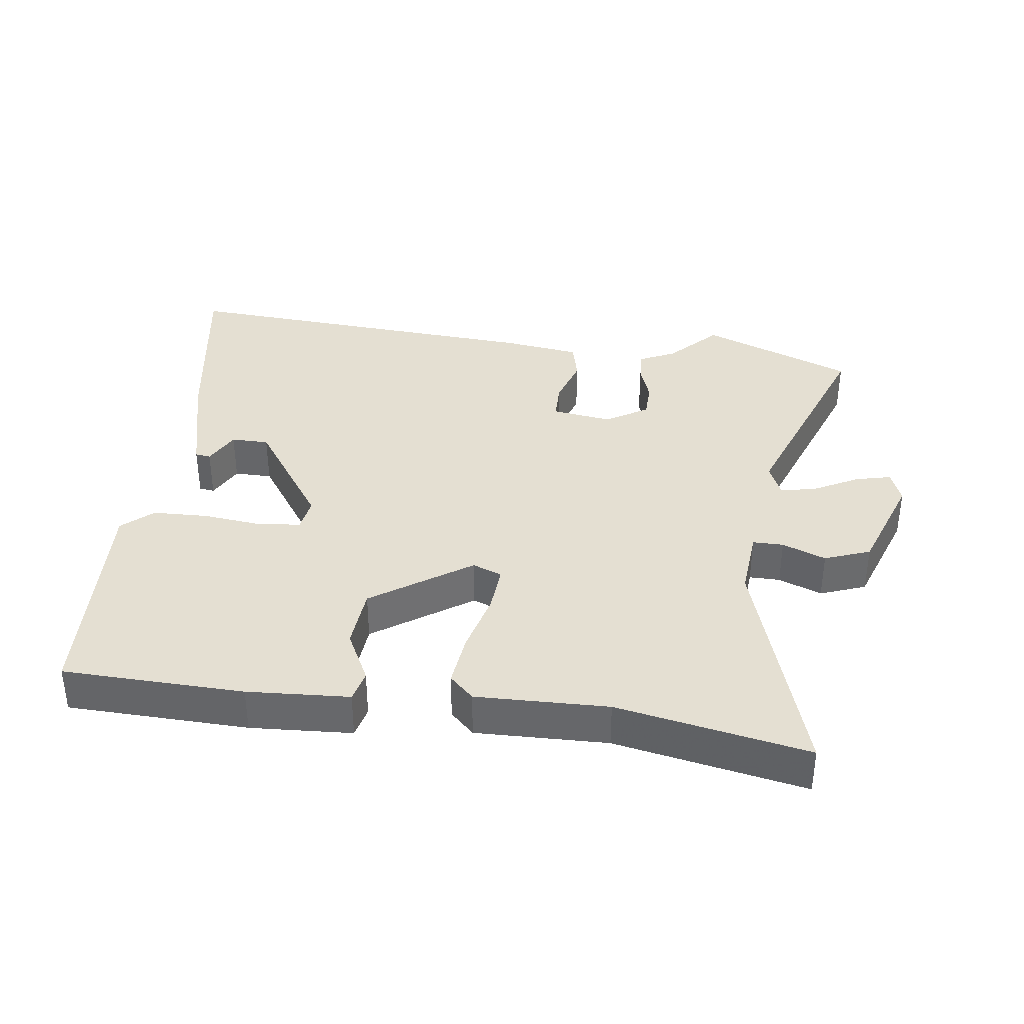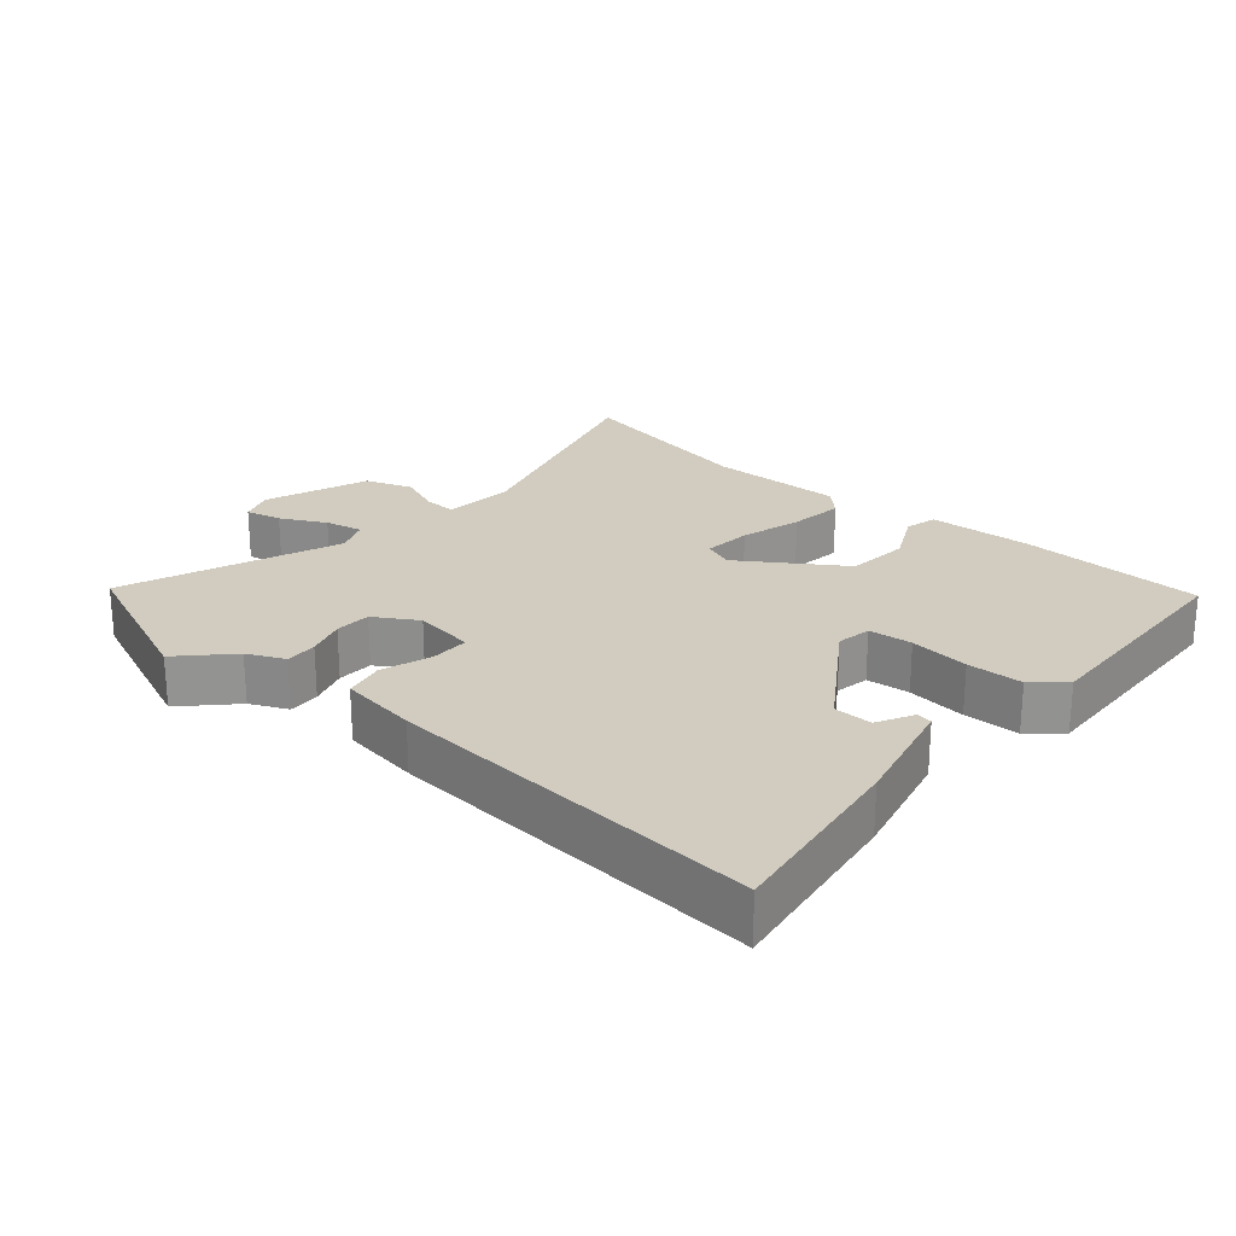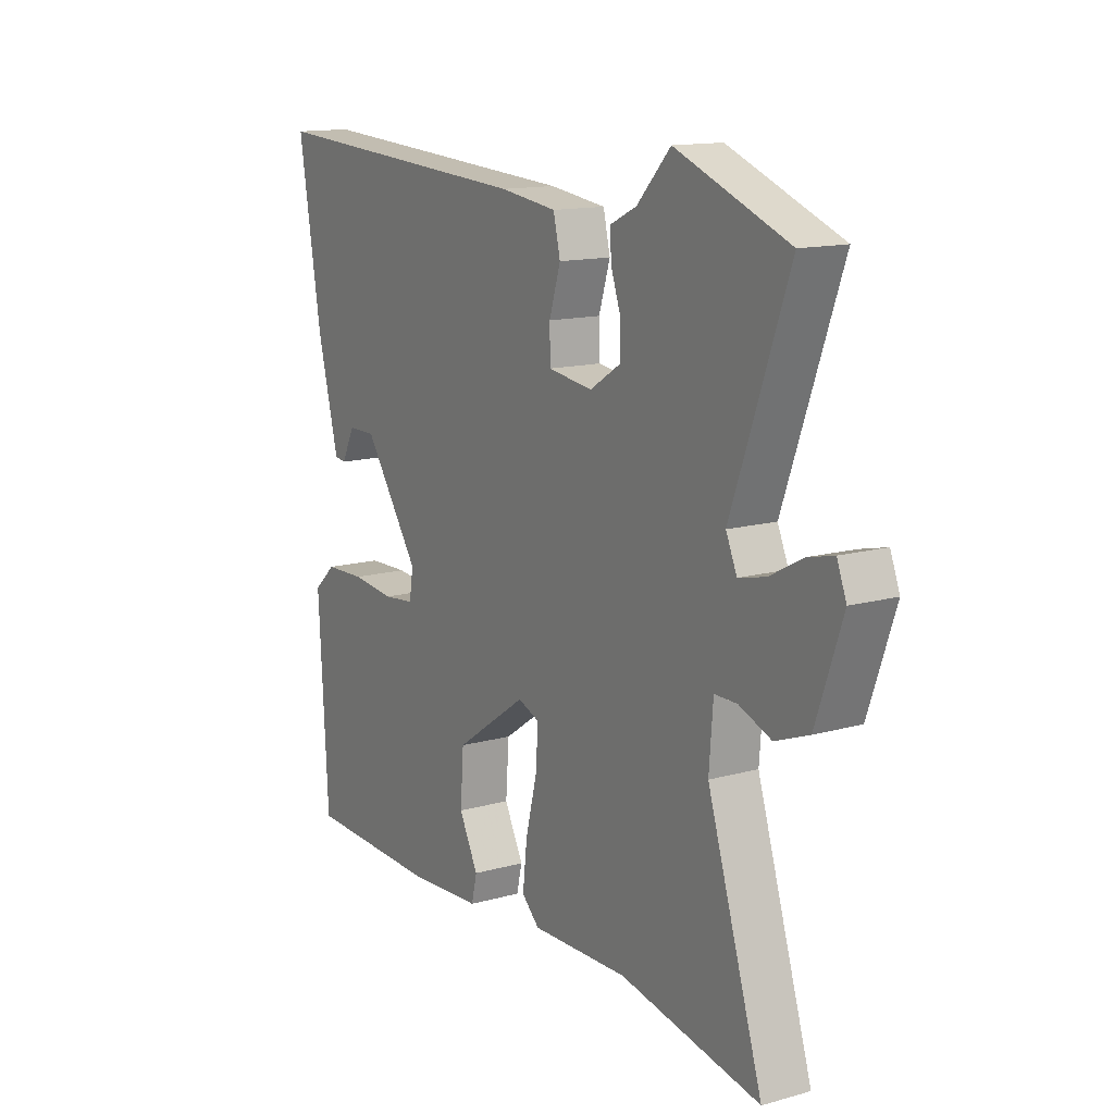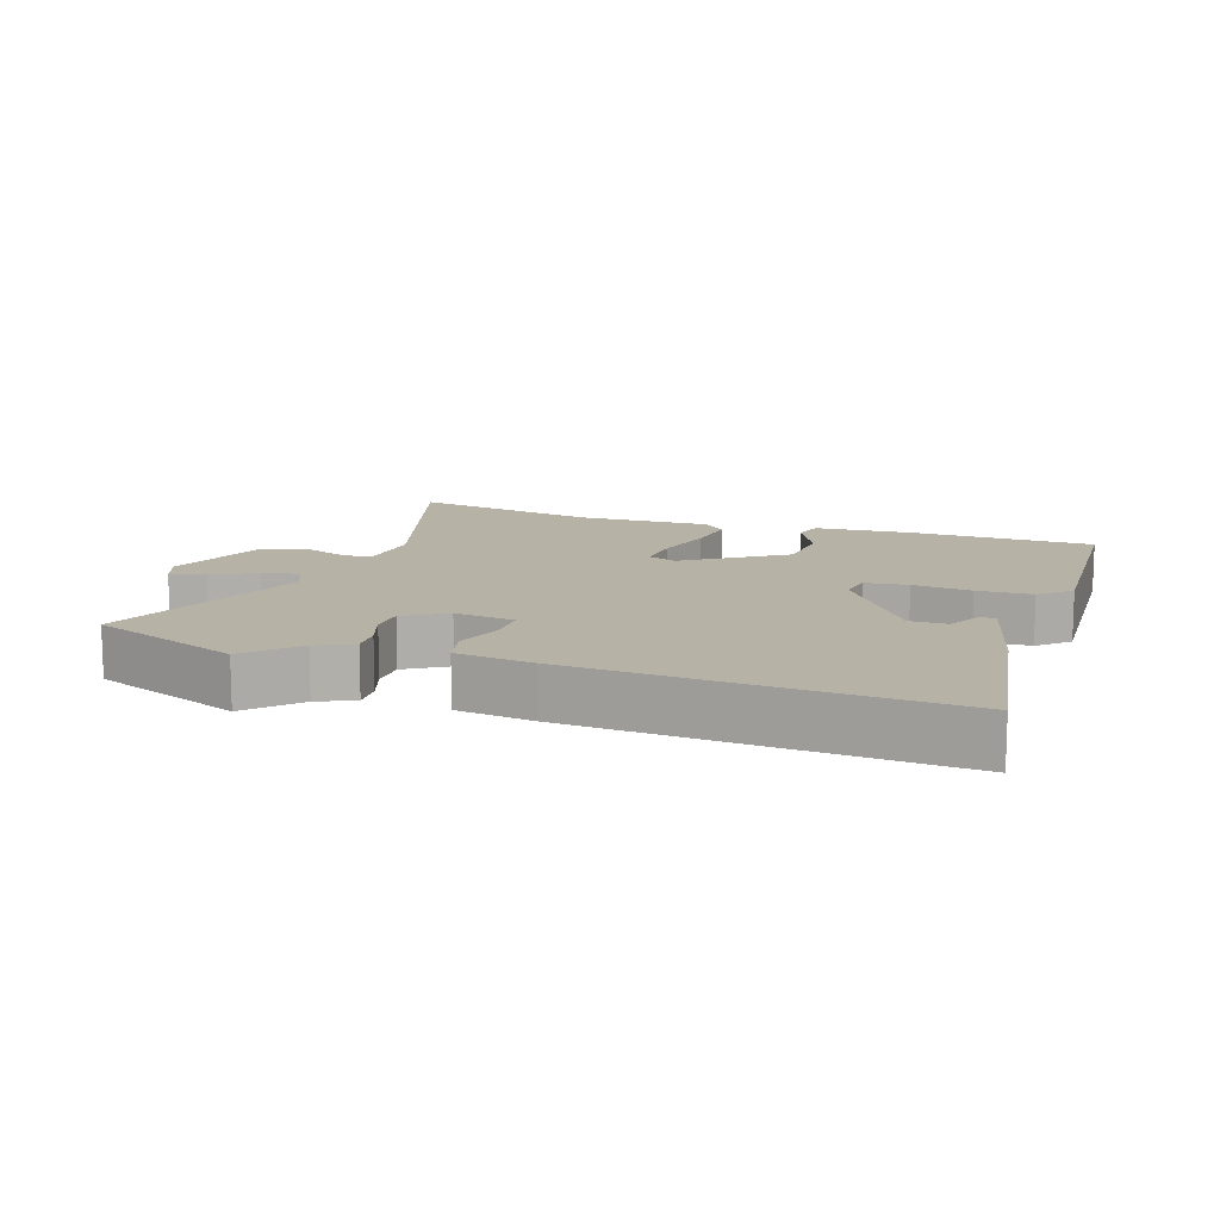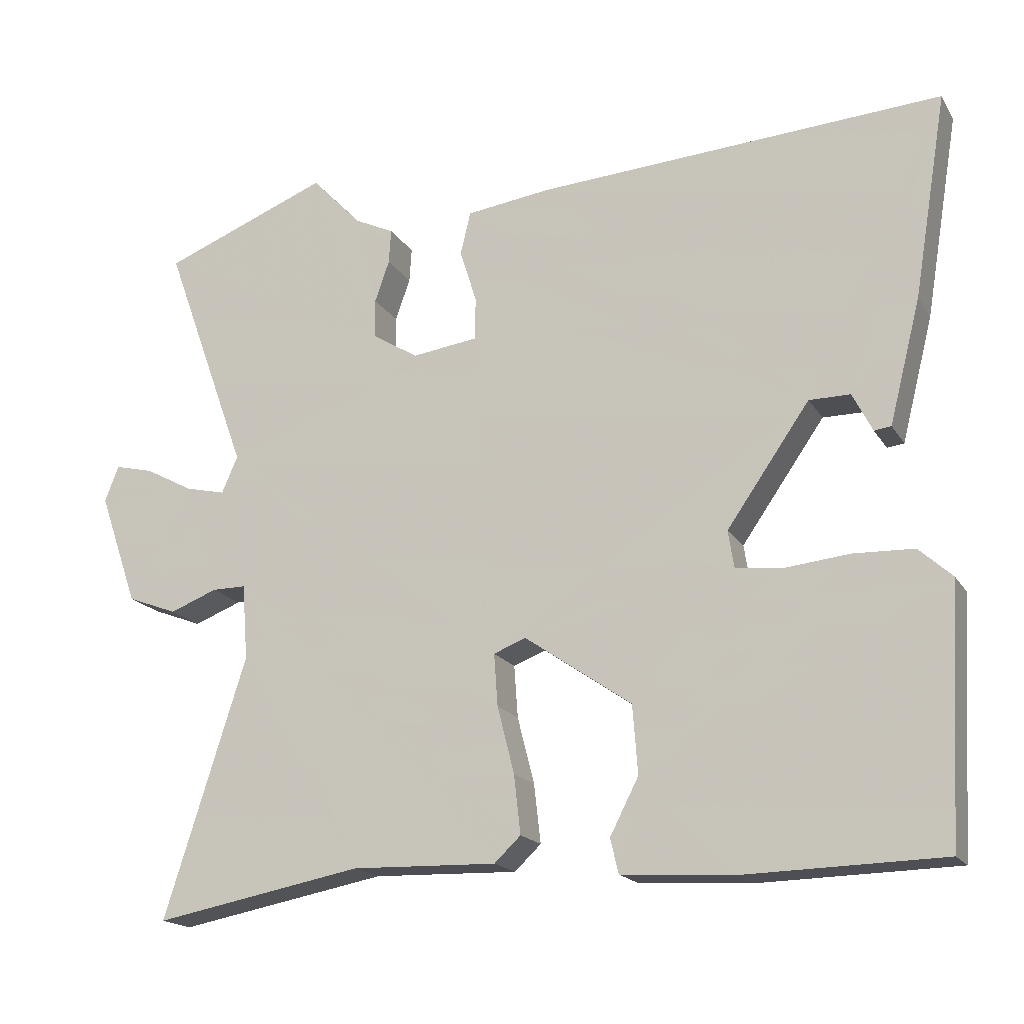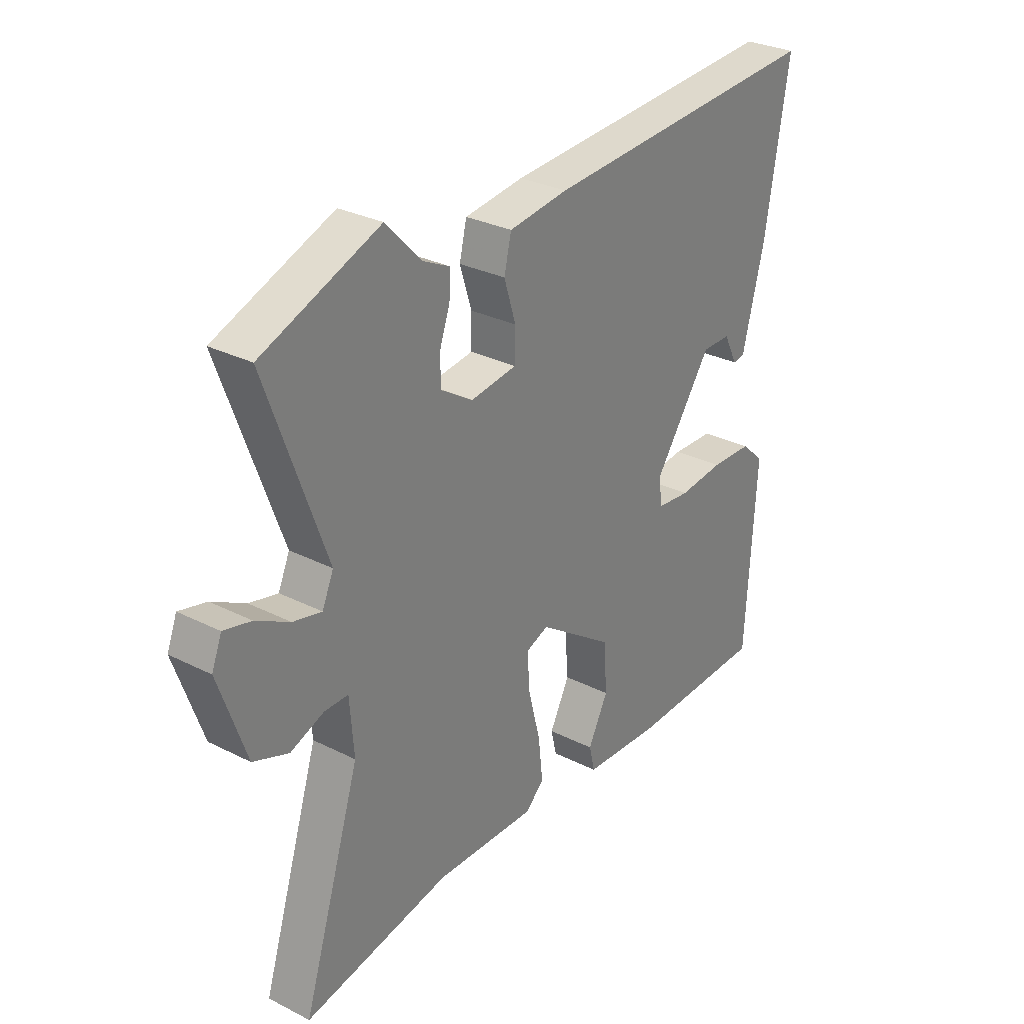
<metadata>
{"format":"obj","ext":"obj","renderer":"f3d","projection":"perspective","resolution":1024,"background":"white","views":[{"elev":37.1,"azim":-172.1,"up":"+Y"},{"elev":23.8,"azim":41.7,"up":"+Y"},{"elev":13.8,"azim":-121.8,"up":"+Z"},{"elev":12.4,"azim":19.1,"up":"+Y"},{"elev":-17.9,"azim":22.2,"up":"+Z"},{"elev":29.7,"azim":-53.4,"up":"+Z"}]}
</metadata>
<code>
v -0.638 0.07 0.446
v -0.41 0.07 0.535
v -0.342 0.07 0.463
v -0.288 0.07 0.437
v -0.291 0.07 0.39
v -0.311 0.07 0.333
v -0.31 0.07 0.28
v -0.248 0.07 0.241
v -0.158 0.07 0.253
v -0.157 0.07 0.311
v -0.18 0.07 0.384
v -0.166 0.07 0.443
v -0.051 0.07 0.458
v 0.503 0.07 0.492
v 0.457 0.07 0.215
v 0.414 0.07 0.046
v 0.391 0.07 0.043
v 0.364 0.07 0.096
v 0.308 0.07 0.096
v 0.195 0.07 -0.066
v 0.203 0.07 -0.117
v 0.267 0.07 -0.124
v 0.355 0.07 -0.115
v 0.437 0.07 -0.118
v 0.482 0.07 -0.159
v 0.463 0.07 -0.501
v 0.193 0.07 -0.507
v 0.041 0.07 -0.497
v 0.03 0.07 -0.45
v 0.069 0.07 -0.374
v 0.062 0.07 -0.281
v -0.084 0.07 -0.18
v -0.128 0.07 -0.197
v -0.123 0.07 -0.268
v -0.1 0.07 -0.359
v -0.091 0.07 -0.439
v -0.127 0.07 -0.473
v -0.324 0.07 -0.467
v -0.609 0.07 -0.52
v -0.497 0.07 -0.167
v -0.505 0.07 -0.064
v -0.551 0.07 -0.064
v -0.616 0.07 -0.089
v -0.684 0.07 -0.063
v -0.737 0.07 0.09
v -0.718 0.07 0.139
v -0.665 0.07 0.126
v -0.6 0.07 0.091
v -0.545 0.07 0.078
v -0.523 0.07 0.128
v -0.638 0 0.446
v -0.41 0 0.535
v -0.342 0 0.463
v -0.288 0 0.437
v -0.291 0 0.39
v -0.311 0 0.333
v -0.31 0 0.28
v -0.248 0 0.241
v -0.158 0 0.253
v -0.157 0 0.311
v -0.18 0 0.384
v -0.166 0 0.443
v -0.051 0 0.458
v 0.503 0 0.492
v 0.457 0 0.215
v 0.414 0 0.046
v 0.391 0 0.043
v 0.364 0 0.096
v 0.308 0 0.096
v 0.195 0 -0.066
v 0.203 0 -0.117
v 0.267 0 -0.124
v 0.355 0 -0.115
v 0.437 0 -0.118
v 0.482 0 -0.159
v 0.463 0 -0.501
v 0.193 0 -0.507
v 0.041 0 -0.497
v 0.03 0 -0.45
v 0.069 0 -0.374
v 0.062 0 -0.281
v -0.084 0 -0.18
v -0.128 0 -0.197
v -0.123 0 -0.268
v -0.1 0 -0.359
v -0.091 0 -0.439
v -0.127 0 -0.473
v -0.324 0 -0.467
v -0.609 0 -0.52
v -0.497 0 -0.167
v -0.505 0 -0.064
v -0.551 0 -0.064
v -0.616 0 -0.089
v -0.684 0 -0.063
v -0.737 0 0.09
v -0.718 0 0.139
v -0.665 0 0.126
v -0.6 0 0.091
v -0.545 0 0.078
v -0.523 0 0.128
f 46 47 48
f 45 46 48
f 44 45 48
f 43 44 48
f 42 43 48
f 41 42 48 49
f 38 39 40
f 38 40 41
f 37 38 41
f 36 37 41
f 35 36 41
f 34 35 41
f 41 49 50
f 34 41 50
f 33 34 50
f 28 29 30
f 27 28 30
f 26 27 30
f 25 26 30
f 24 25 30
f 23 24 30
f 22 23 30
f 21 22 30 31
f 20 21 31 32
f 16 17 18
f 15 16 18
f 14 15 18
f 14 18 19
f 13 14 19
f 12 13 19
f 11 12 19
f 10 11 19
f 20 32 33
f 19 20 33
f 10 19 33
f 9 10 33
f 3 4 5 6
f 3 6 7
f 2 3 7
f 1 2 7
f 50 1 7 8
f 8 9 33 50
f 98 97 96
f 98 96 95
f 98 95 94
f 98 94 93
f 98 93 92
f 99 98 92 91
f 90 89 88
f 91 90 88
f 91 88 87
f 91 87 86
f 91 86 85
f 91 85 84
f 100 99 91
f 100 91 84
f 100 84 83
f 80 79 78
f 80 78 77
f 80 77 76
f 80 76 75
f 80 75 74
f 80 74 73
f 80 73 72
f 81 80 72 71
f 82 81 71 70
f 68 67 66
f 68 66 65
f 68 65 64
f 69 68 64
f 69 64 63
f 69 63 62
f 69 62 61
f 69 61 60
f 83 82 70
f 83 70 69
f 83 69 60
f 83 60 59
f 56 55 54 53
f 57 56 53
f 57 53 52
f 57 52 51
f 58 57 51 100
f 100 83 59 58
f 1 51 52 2
f 2 52 53 3
f 3 53 54 4
f 4 54 55 5
f 5 55 56 6
f 6 56 57 7
f 7 57 58 8
f 8 58 59 9
f 9 59 60 10
f 10 60 61 11
f 11 61 62 12
f 12 62 63 13
f 13 63 64 14
f 14 64 65 15
f 15 65 66 16
f 16 66 67 17
f 17 67 68 18
f 18 68 69 19
f 19 69 70 20
f 20 70 71 21
f 21 71 72 22
f 22 72 73 23
f 23 73 74 24
f 24 74 75 25
f 25 75 76 26
f 26 76 77 27
f 27 77 78 28
f 28 78 79 29
f 29 79 80 30
f 30 80 81 31
f 31 81 82 32
f 32 82 83 33
f 33 83 84 34
f 34 84 85 35
f 35 85 86 36
f 36 86 87 37
f 37 87 88 38
f 38 88 89 39
f 39 89 90 40
f 40 90 91 41
f 41 91 92 42
f 42 92 93 43
f 43 93 94 44
f 44 94 95 45
f 45 95 96 46
f 46 96 97 47
f 47 97 98 48
f 48 98 99 49
f 49 99 100 50
f 50 100 51 1

</code>
